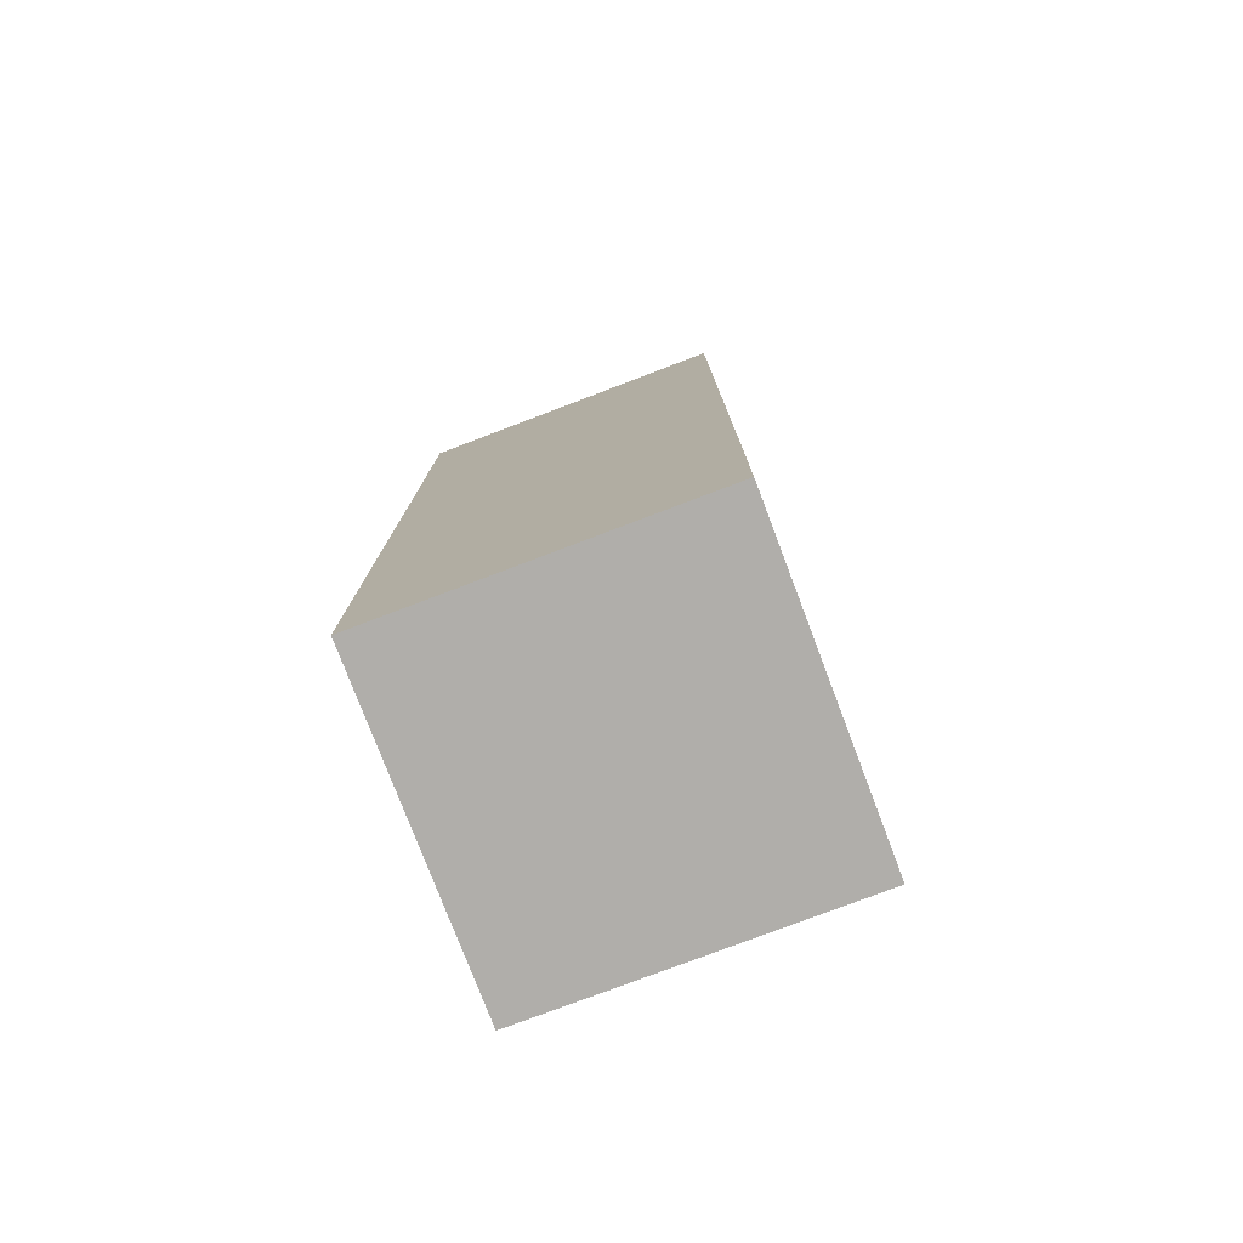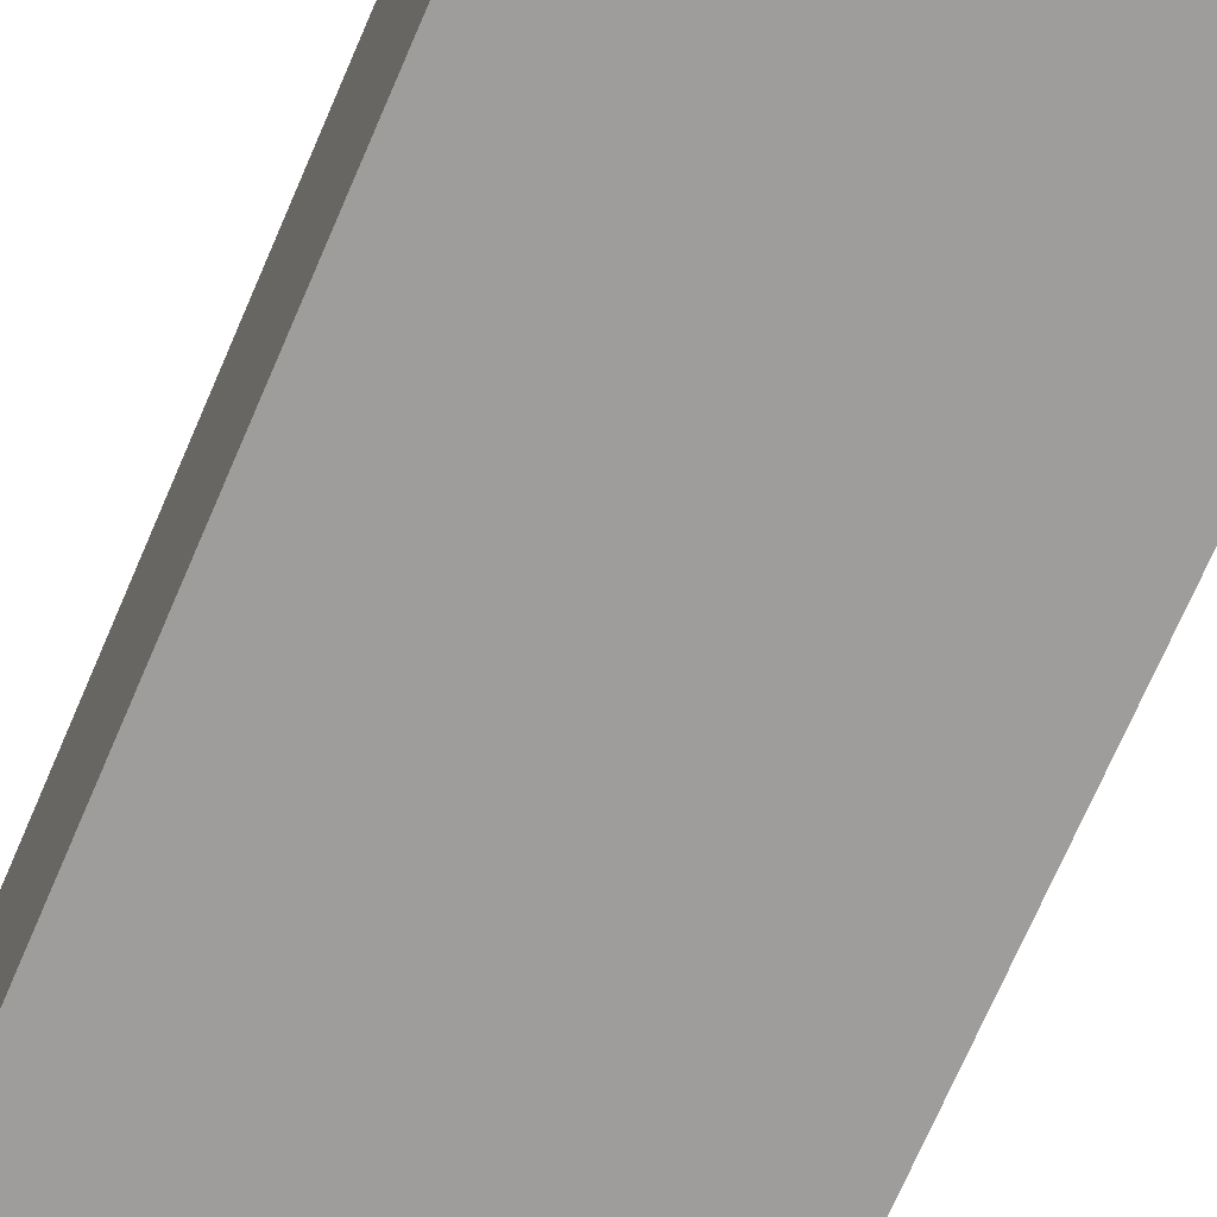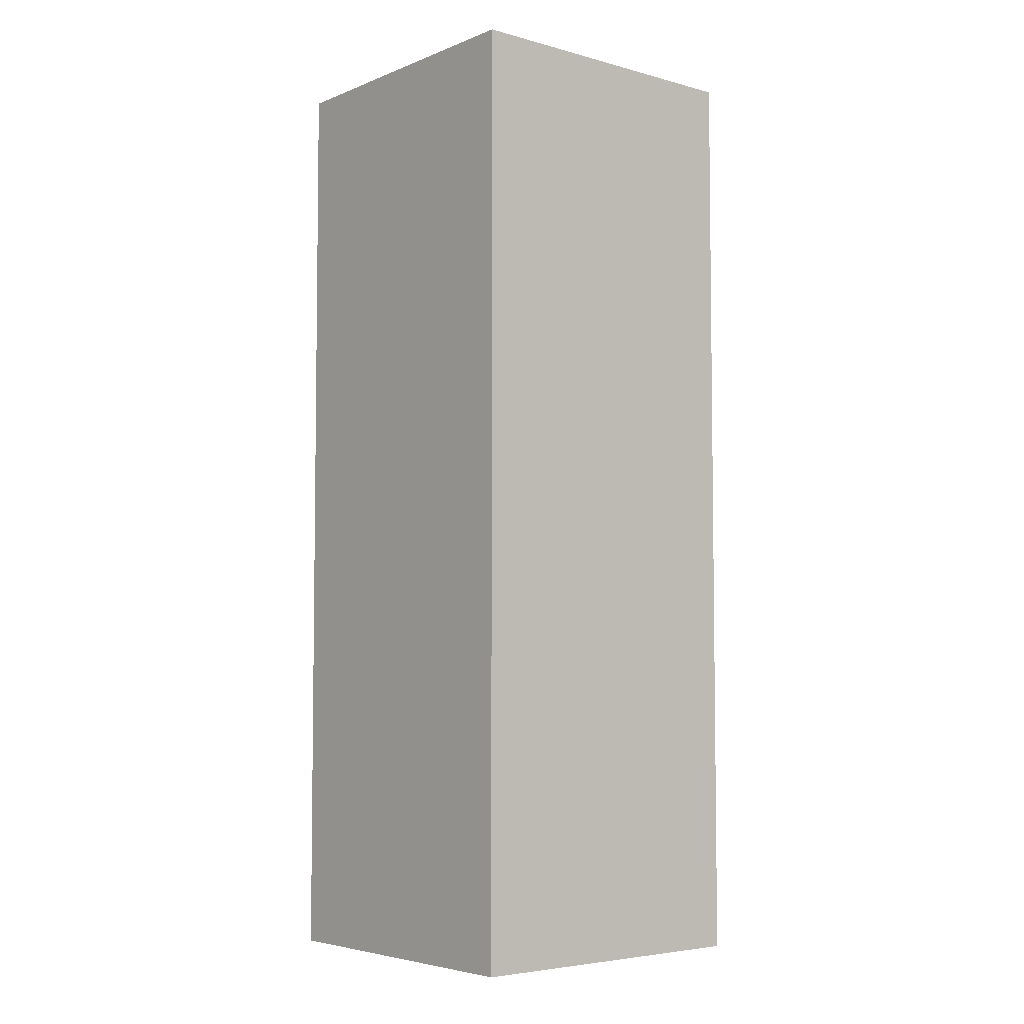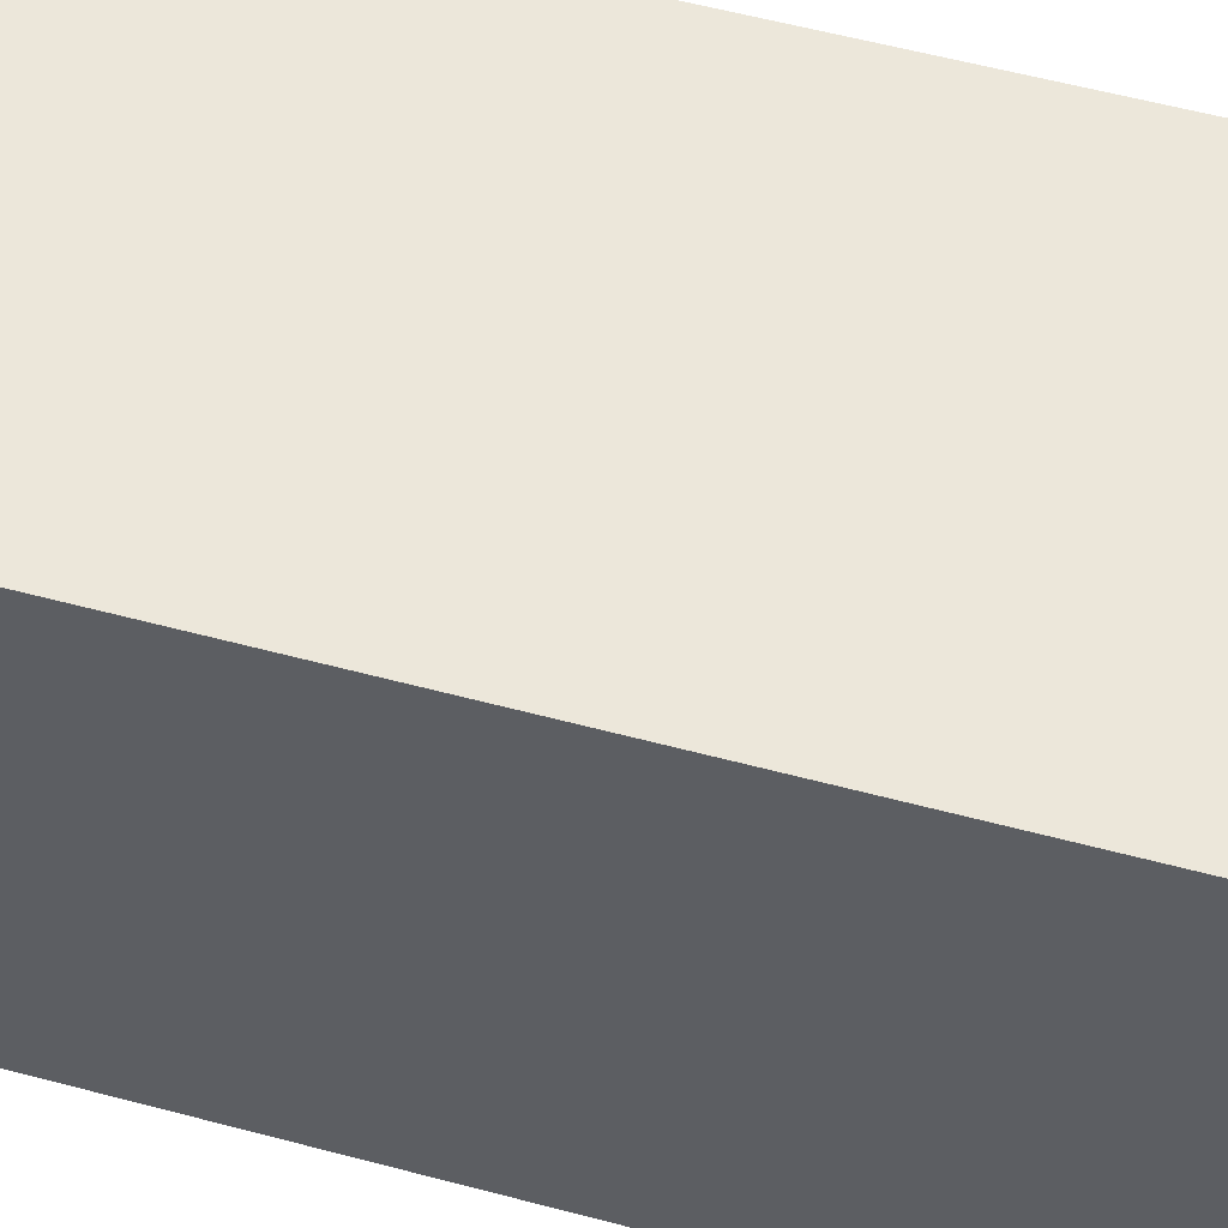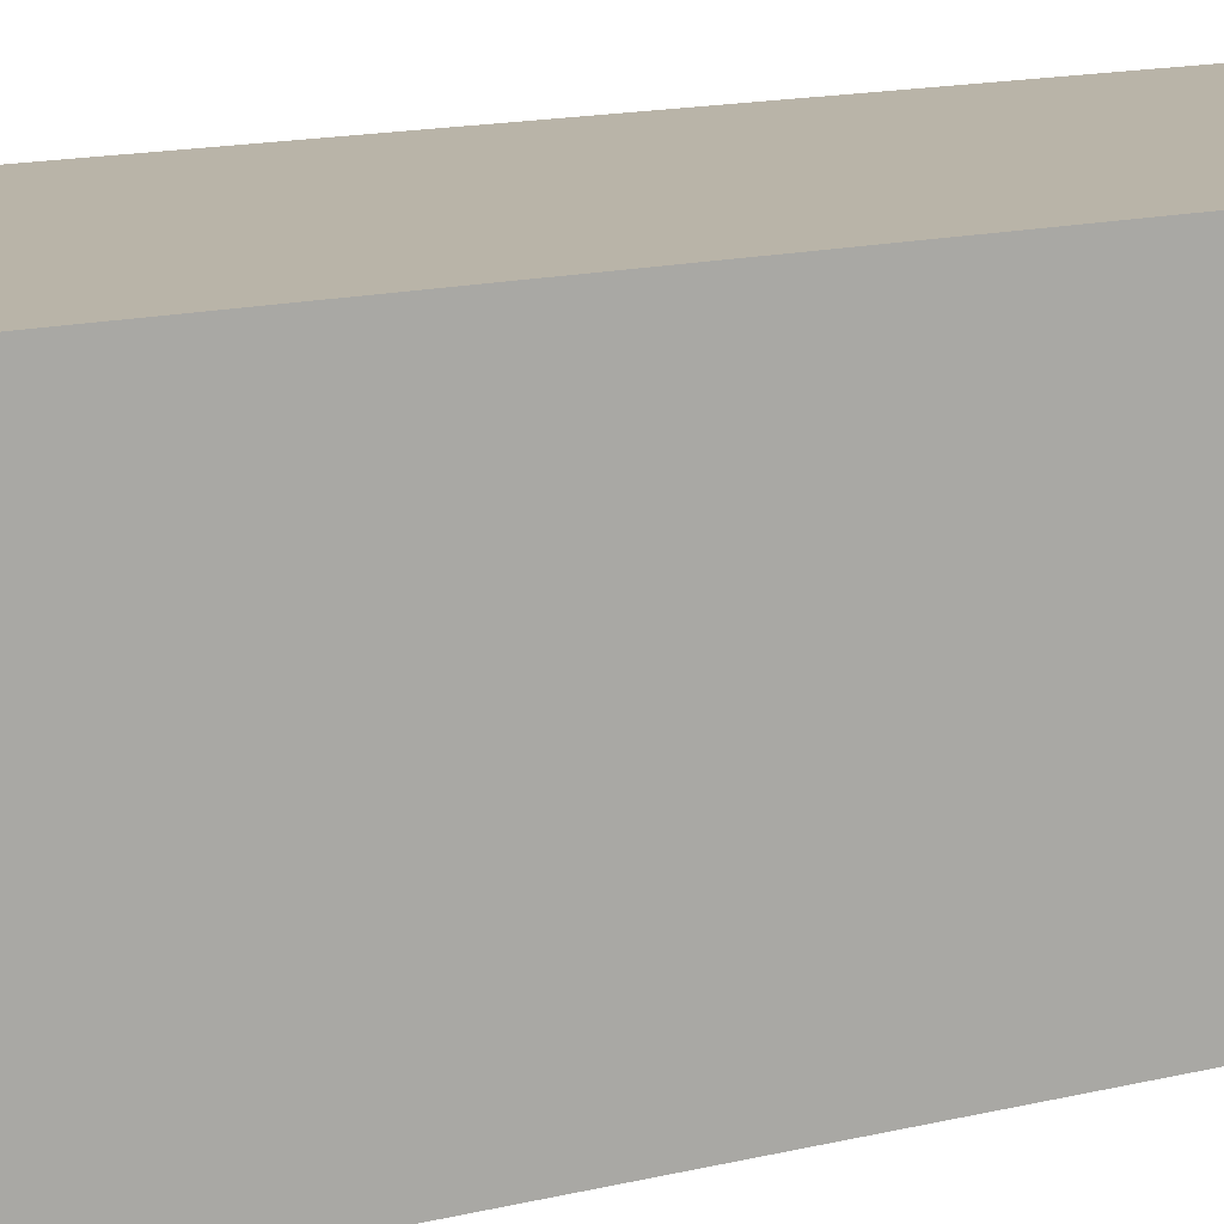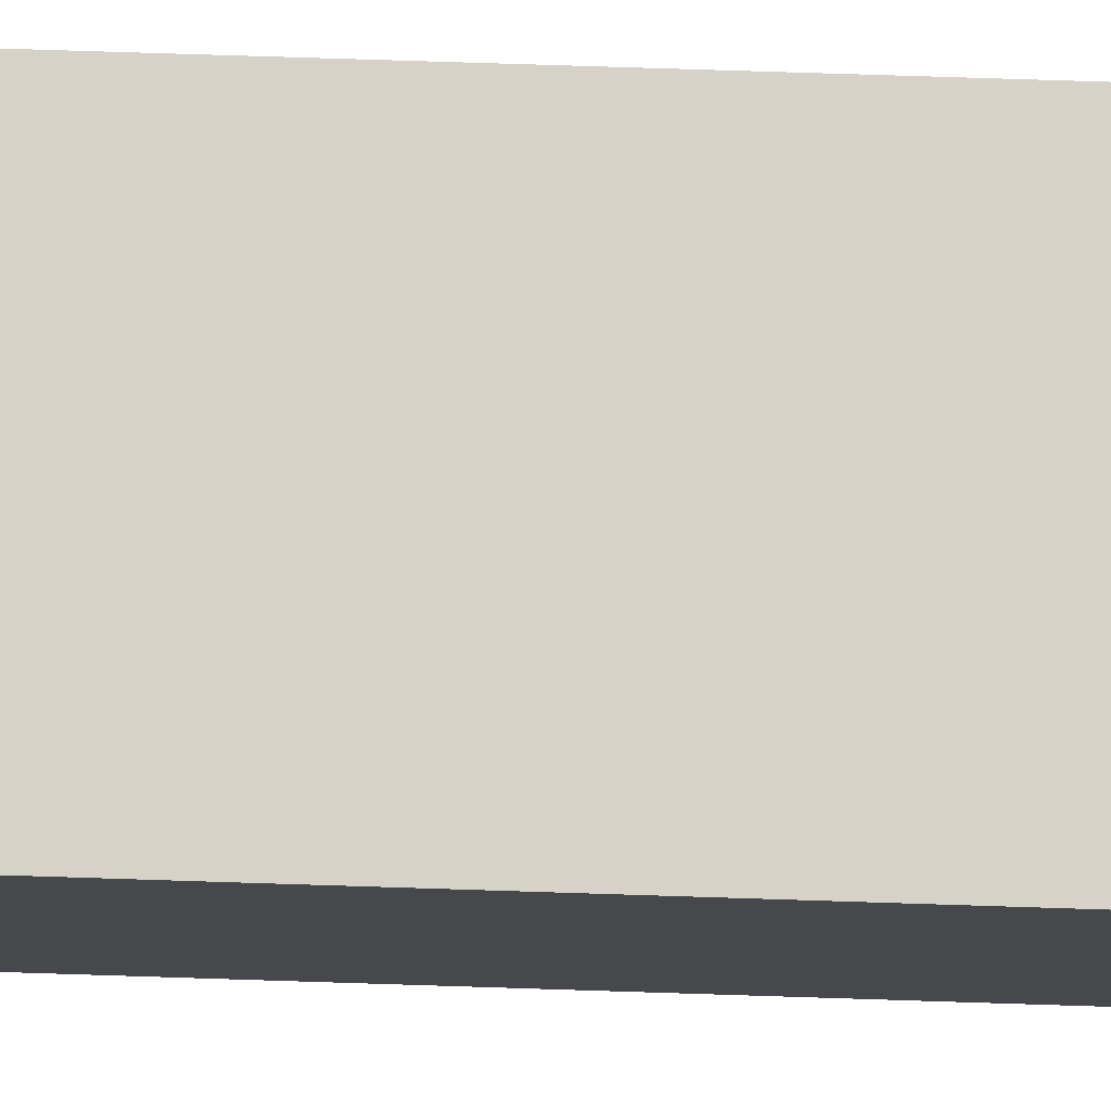
<metadata>
{"format":"obj","ext":"obj","renderer":"f3d","projection":"perspective","resolution":1024,"background":"white","views":[{"elev":-77.9,"azim":-159.2,"up":"+Y"},{"elev":-70.7,"azim":-23.2,"up":"+Z"},{"elev":-5.0,"azim":-129.8,"up":"+Y"},{"elev":53.6,"azim":106.2,"up":"+Z"},{"elev":13.2,"azim":59.4,"up":"+Z"},{"elev":78.6,"azim":91.8,"up":"+Z"}]}
</metadata>
<code>
o
v 0 -0.1 0
v 0 -0.1 -0.1
v 0 0.2 0
v 0 0.2 -0.1
v 0.1 -0.1 0
v 0.1 -0.1 -0.1
v 0.1 0.2 0
v 0.1 0.2 -0.1
v 0 -0.1 0
v 0 0.2 0
v 0.1 -0.1 0
v 0.1 0.2 0
v 0 -0.1 -0.1
v 0 0.2 -0.1
v 0.1 -0.1 -0.1
v 0.1 0.2 -0.1
v 0 -0.1 0
v 0.1 -0.1 0
v 0 -0.1 -0.1
v 0.1 -0.1 -0.1
v 0 0.2 0
v 0.1 0.2 0
v 0 0.2 -0.1
v 0.1 0.2 -0.1
f 3 2 1
f 4 2 3
f 5 6 7
f 7 6 8
f 11 10 9
f 12 10 11
f 13 14 15
f 15 14 16
f 19 18 17
f 20 18 19
f 21 22 23
f 23 22 24

</code>
